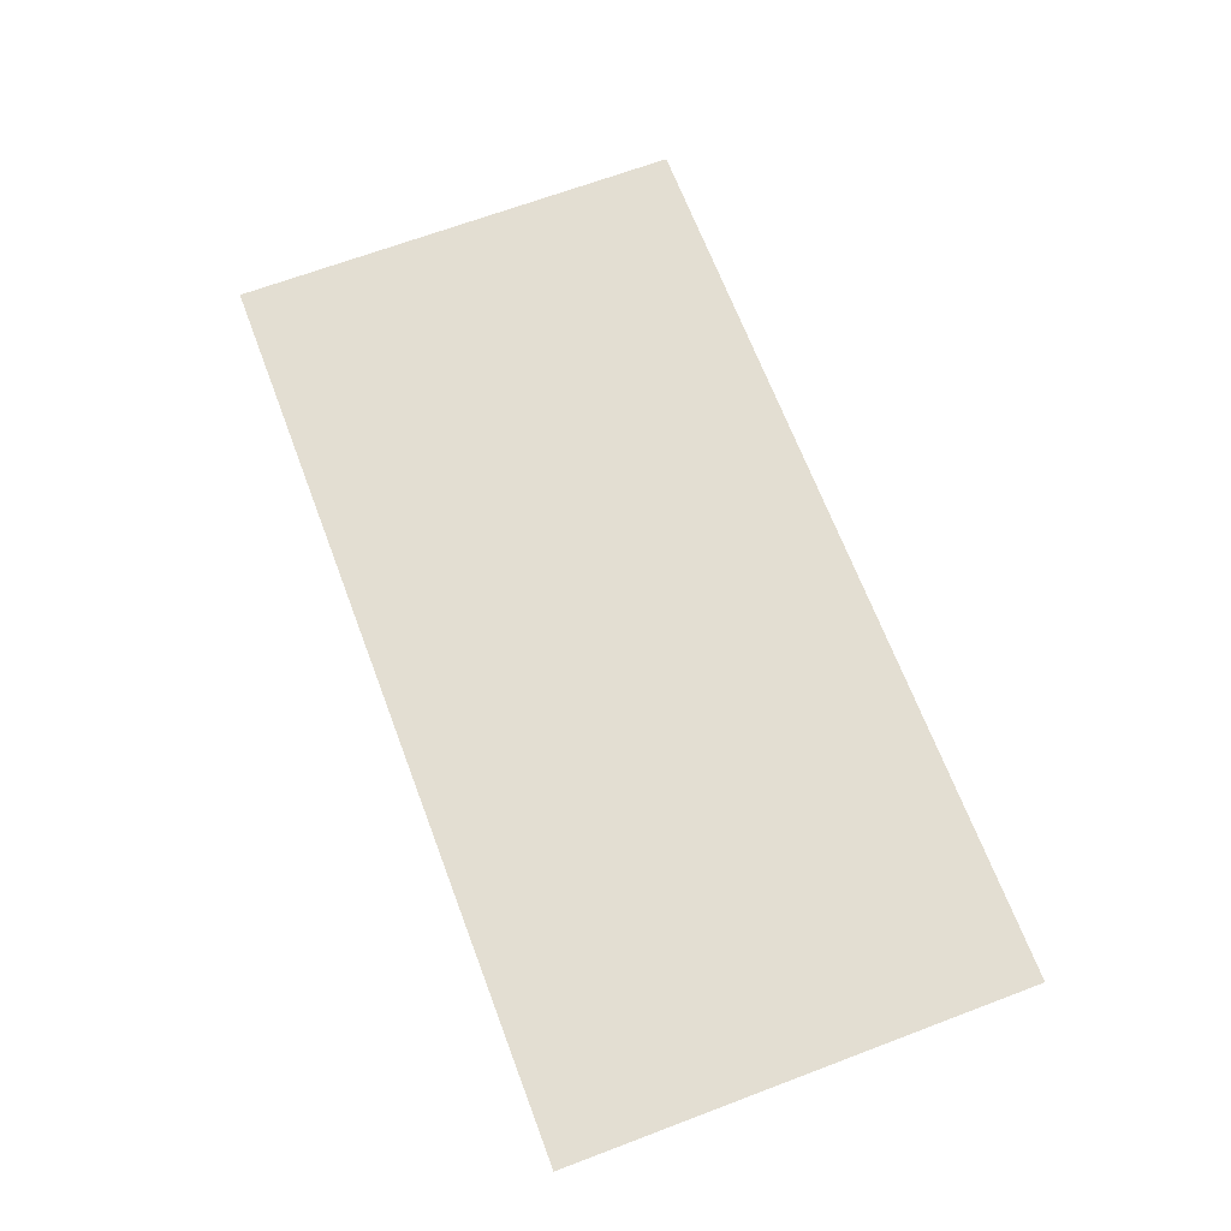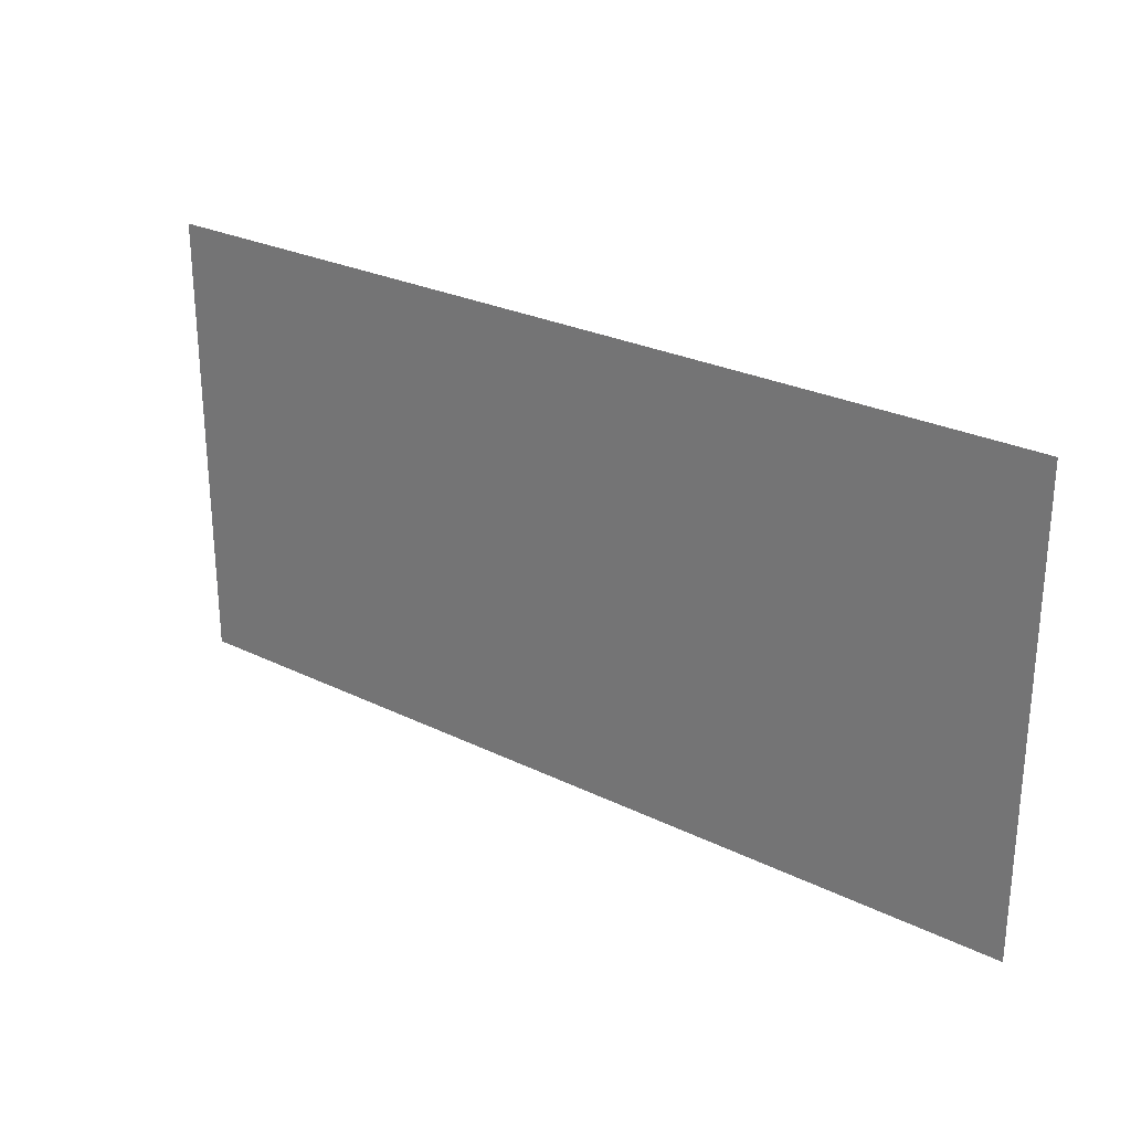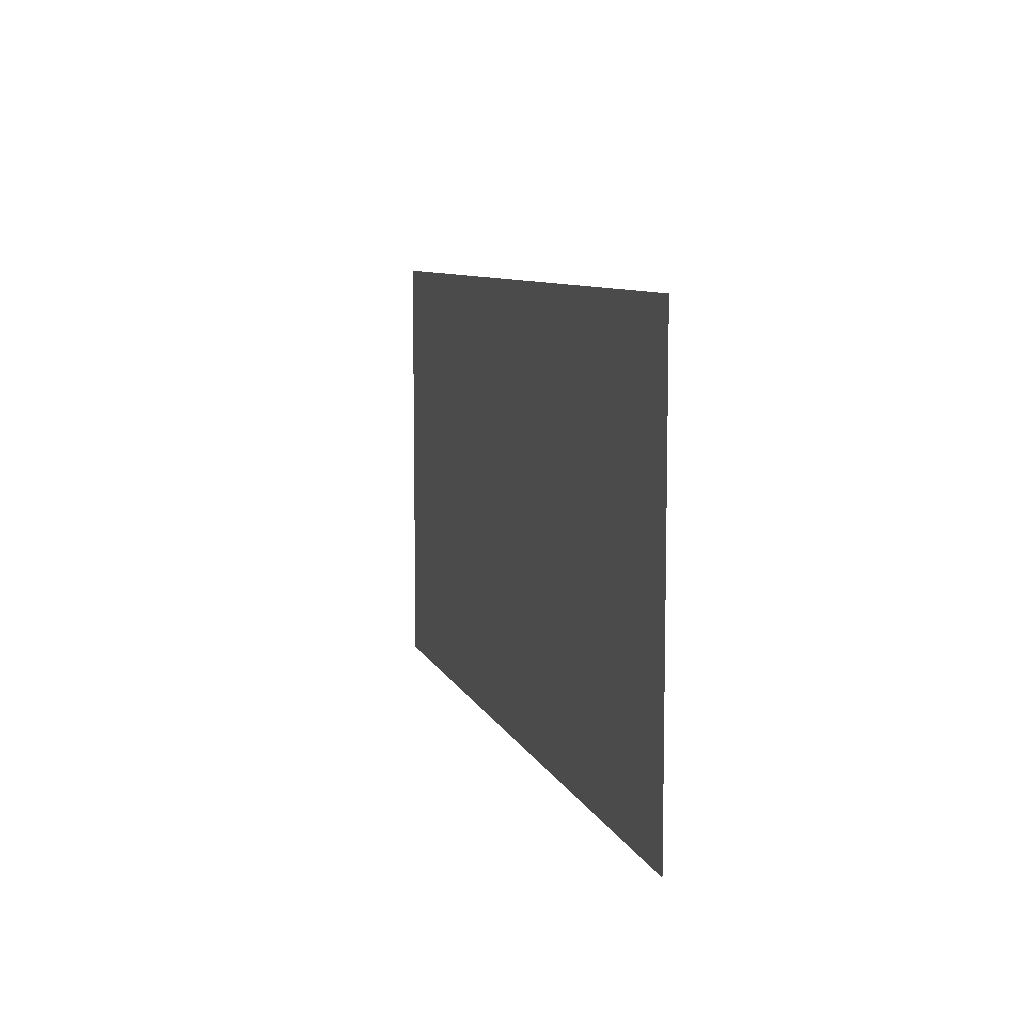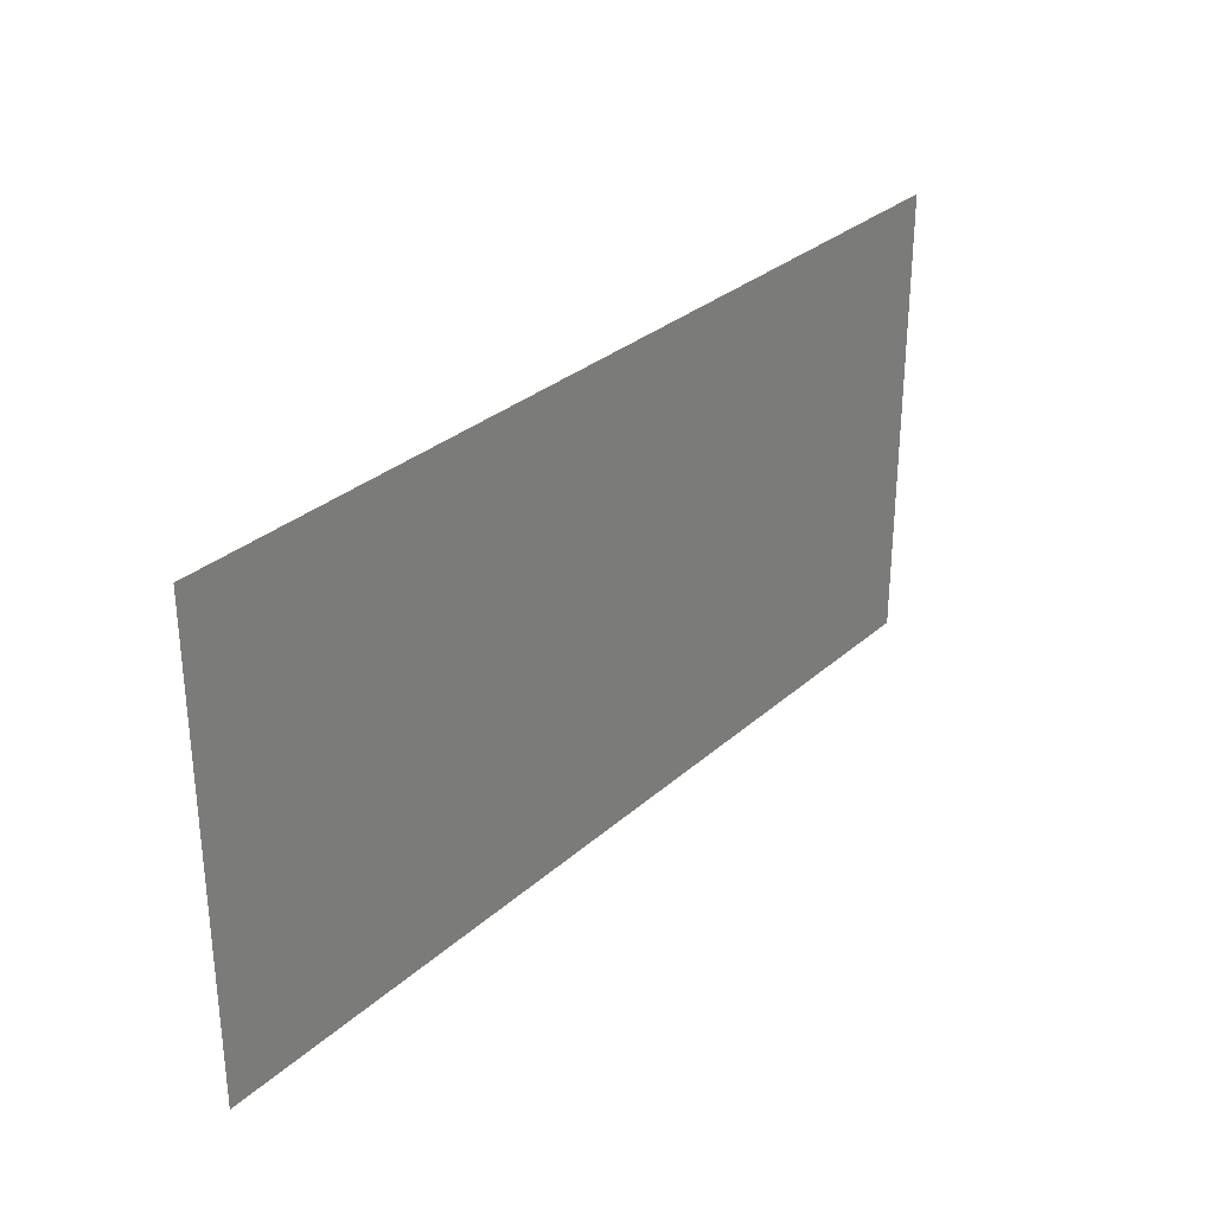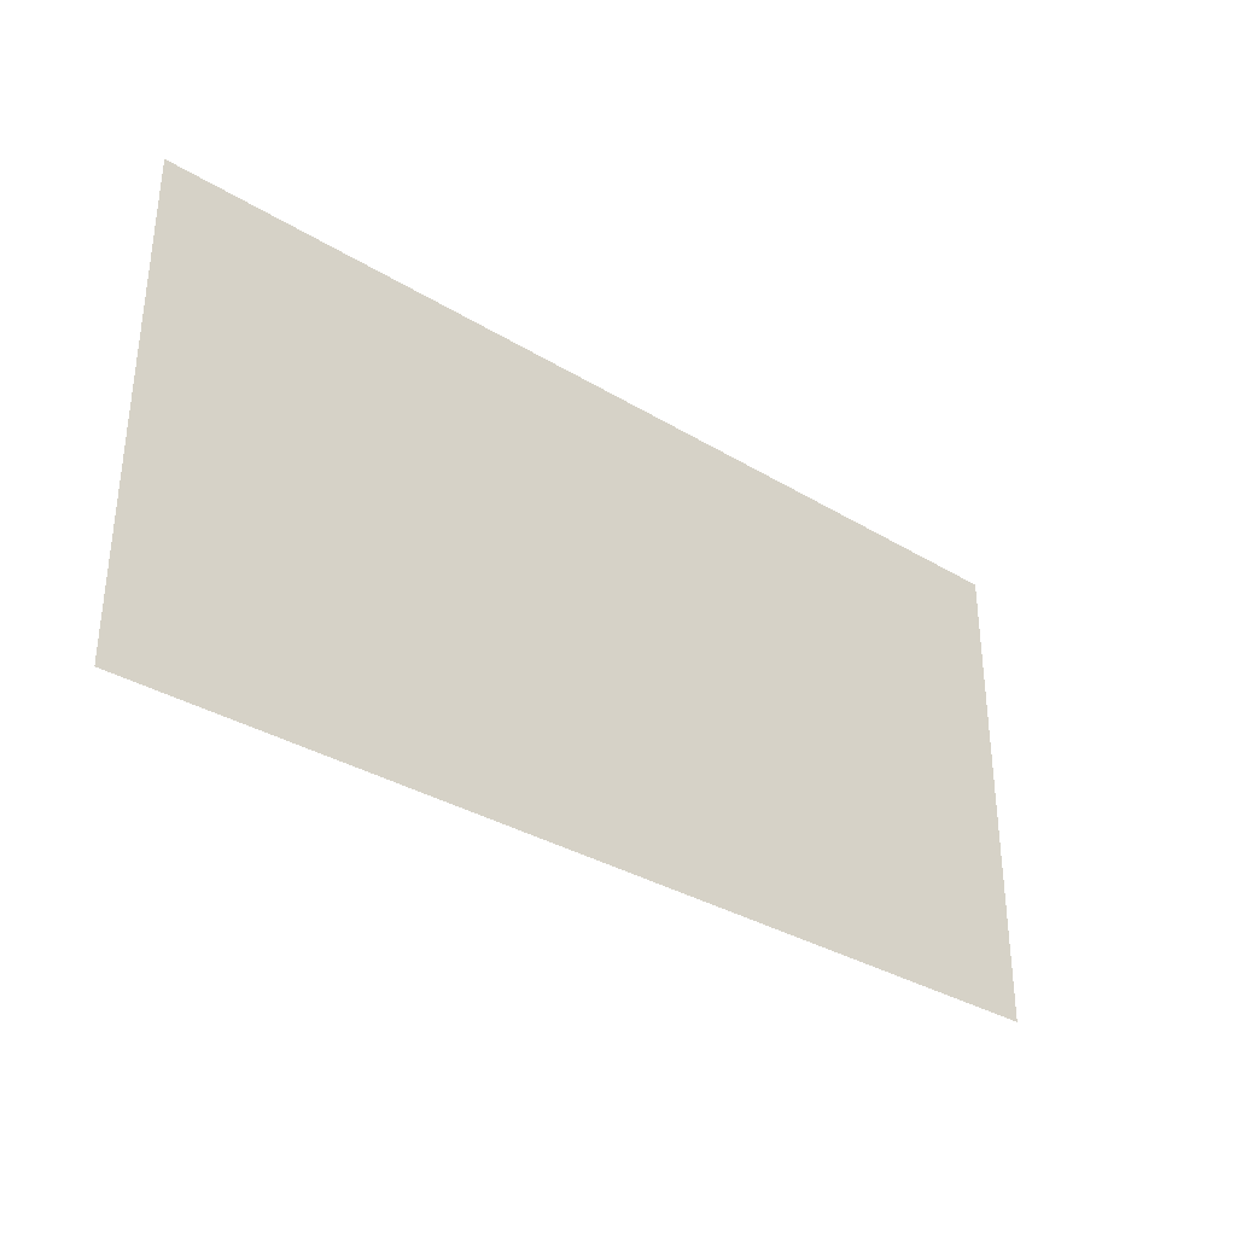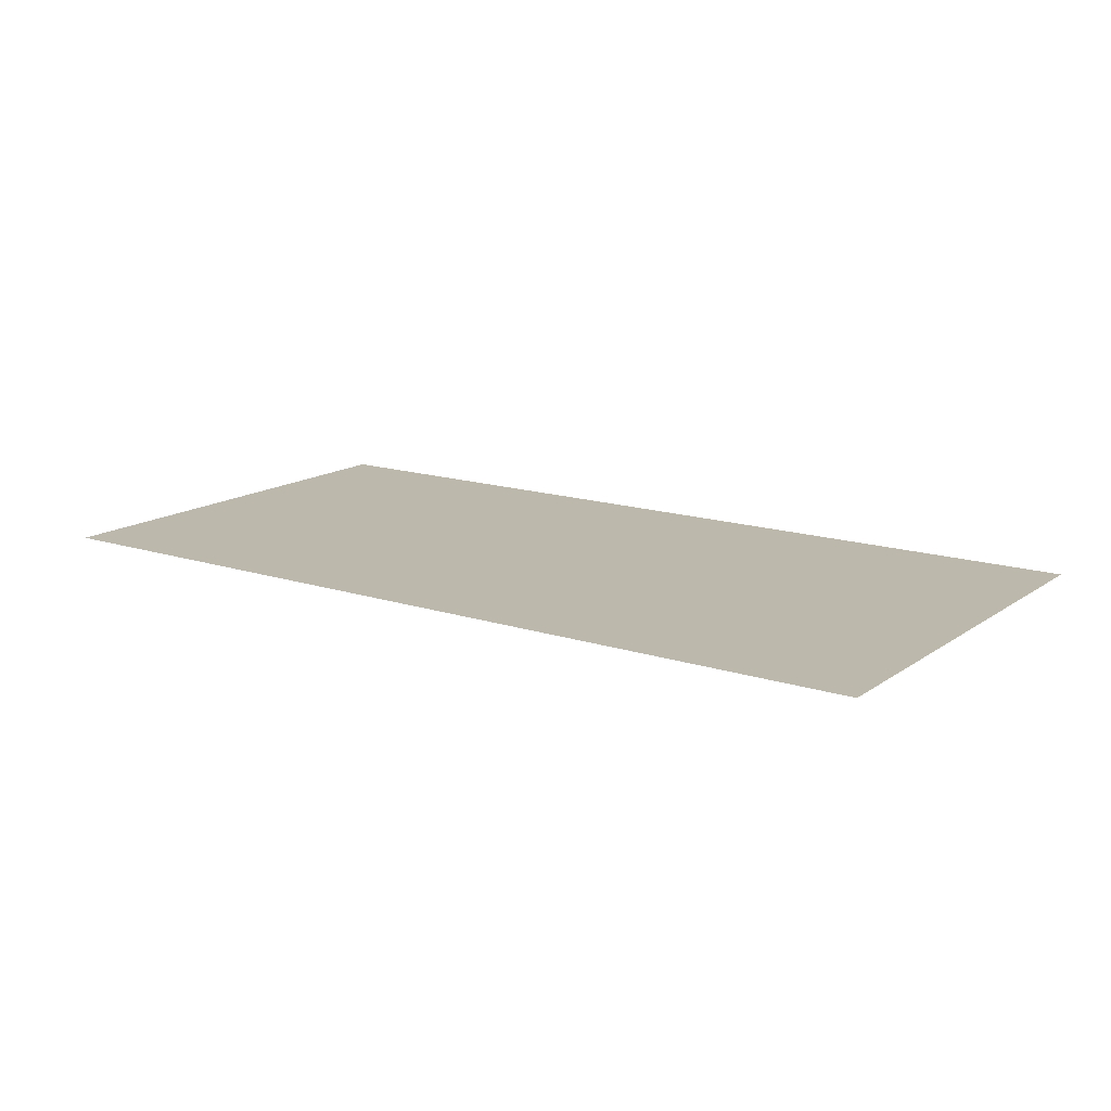
<metadata>
{"format":"obj","ext":"obj","renderer":"f3d","projection":"perspective","resolution":1024,"background":"white","views":[{"elev":67.5,"azim":-110.7,"up":"+Z"},{"elev":26.6,"azim":-142.5,"up":"+Y"},{"elev":8.0,"azim":-105.0,"up":"+Y"},{"elev":30.4,"azim":128.4,"up":"+Y"},{"elev":-32.7,"azim":-40.4,"up":"+Y"},{"elev":14.9,"azim":34.9,"up":"+Z"}]}
</metadata>
<code>
o WallZ+
g WallZ+
v -200 -100 400
v 200 -100 400
v 200 100 400
v -200 100 400
f 4 3 2 1

</code>
